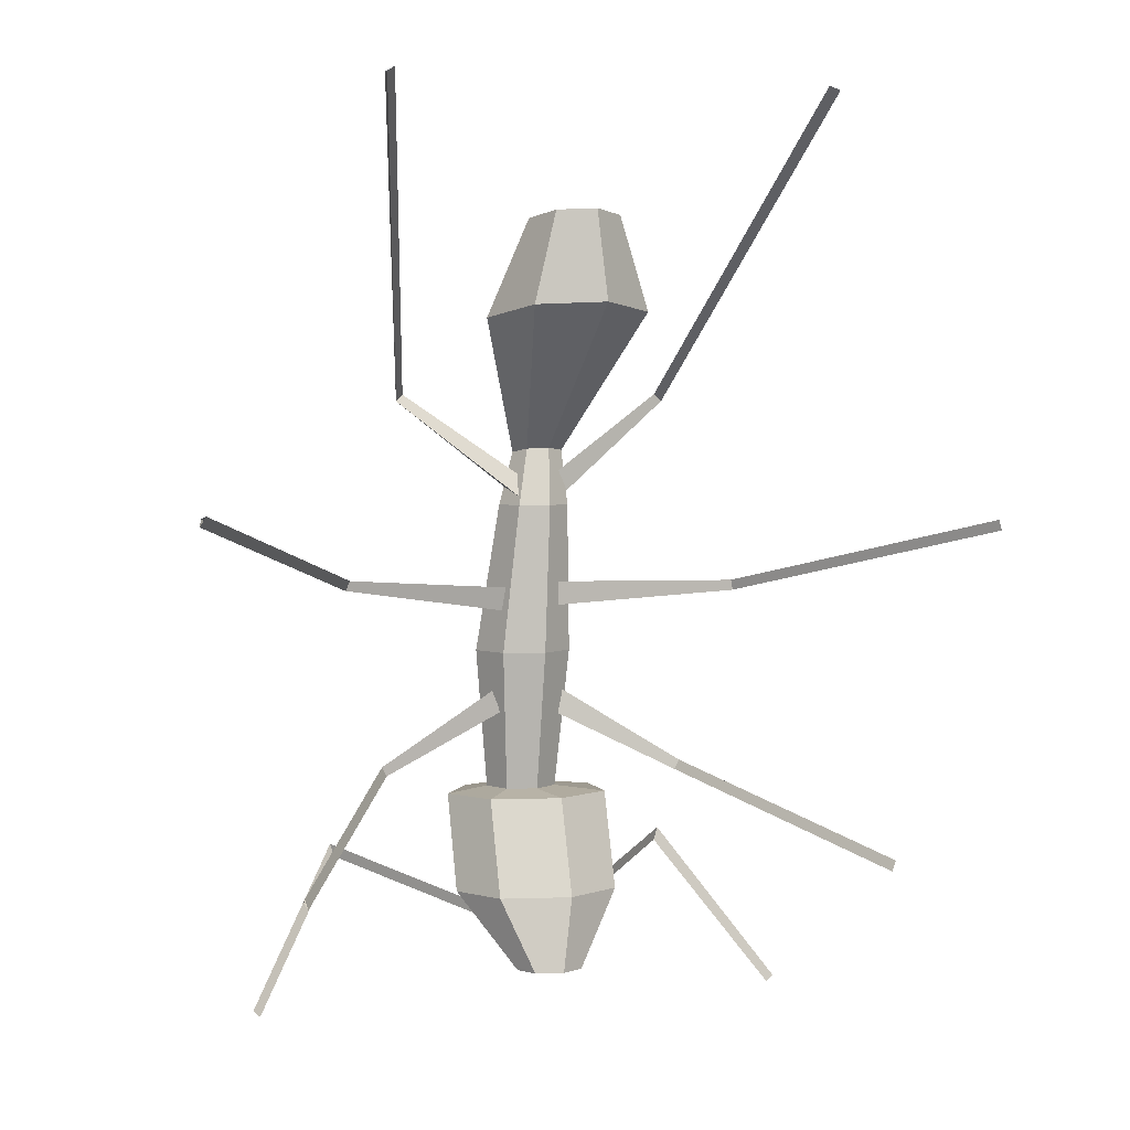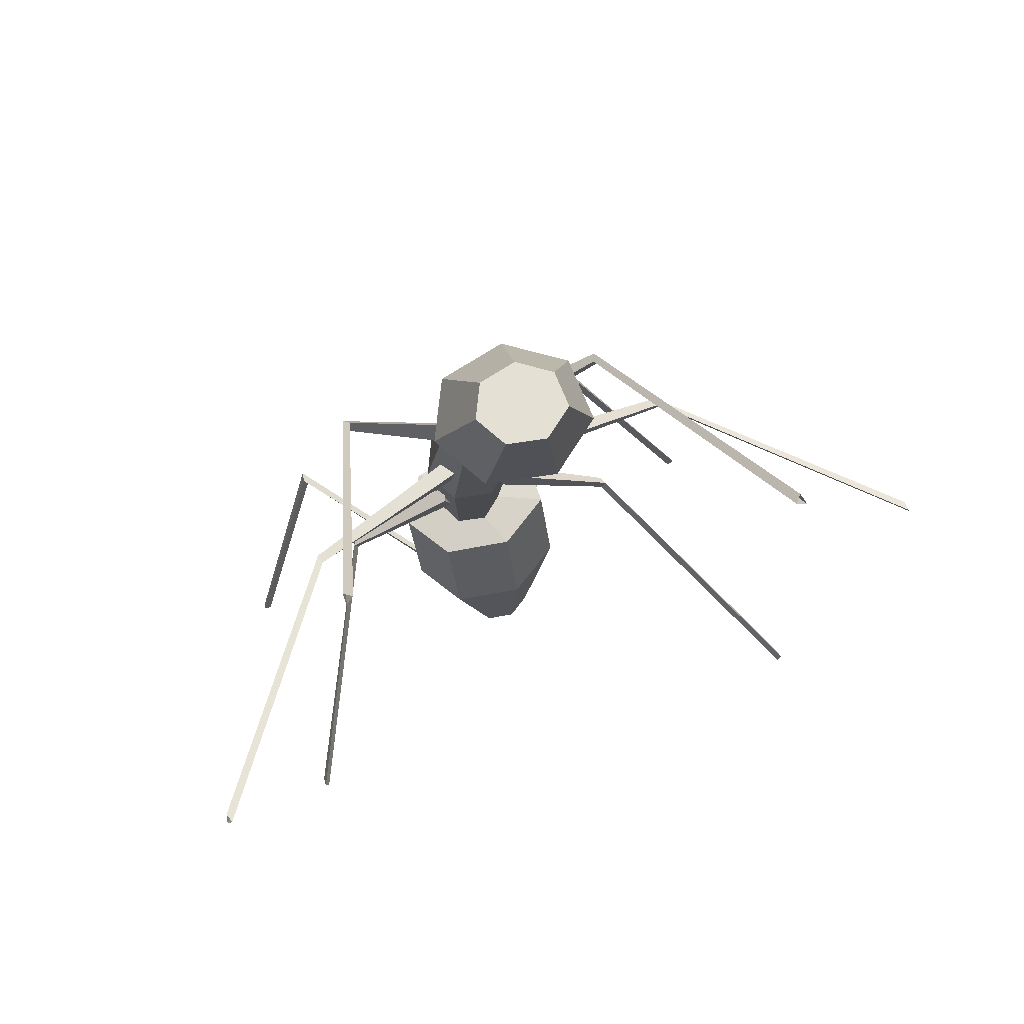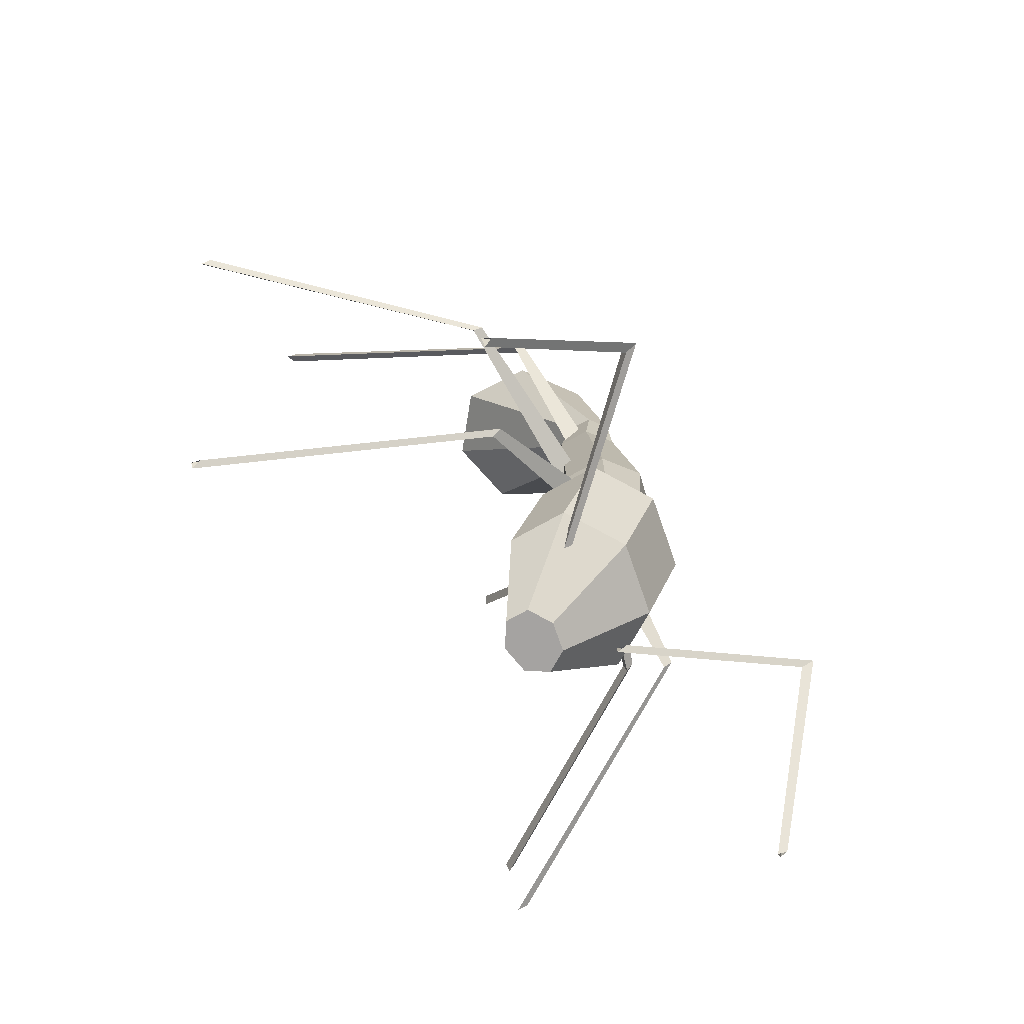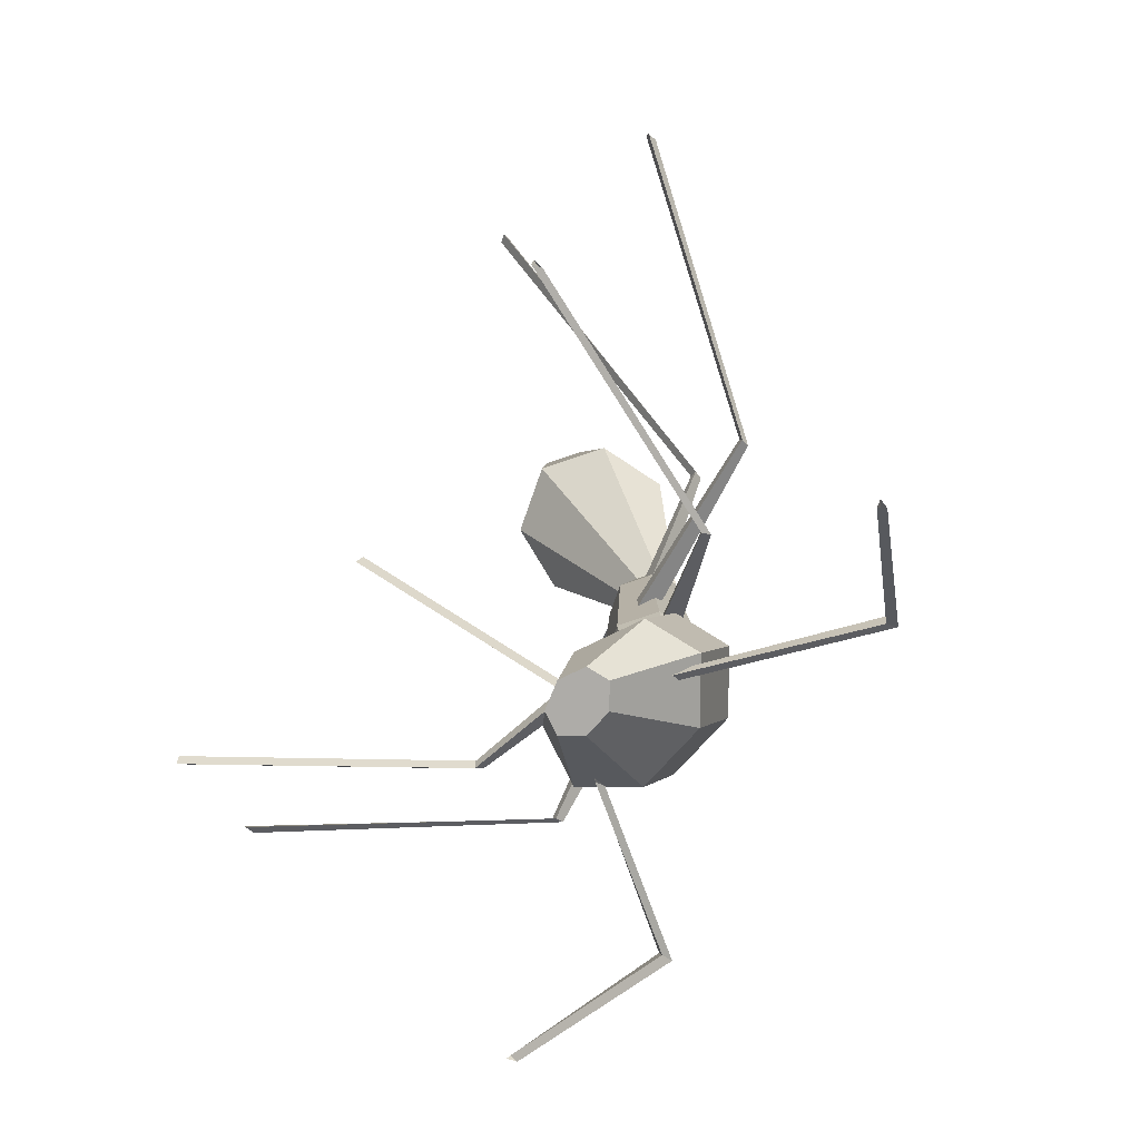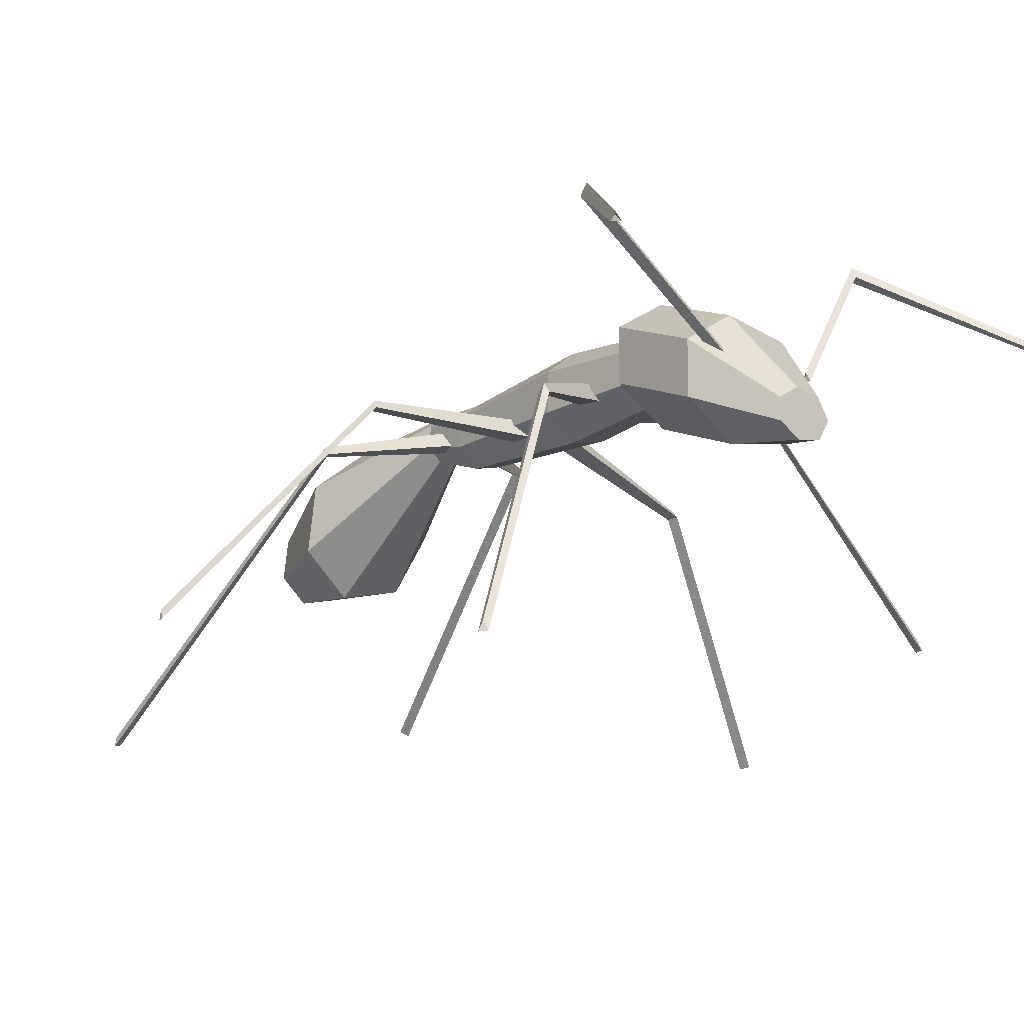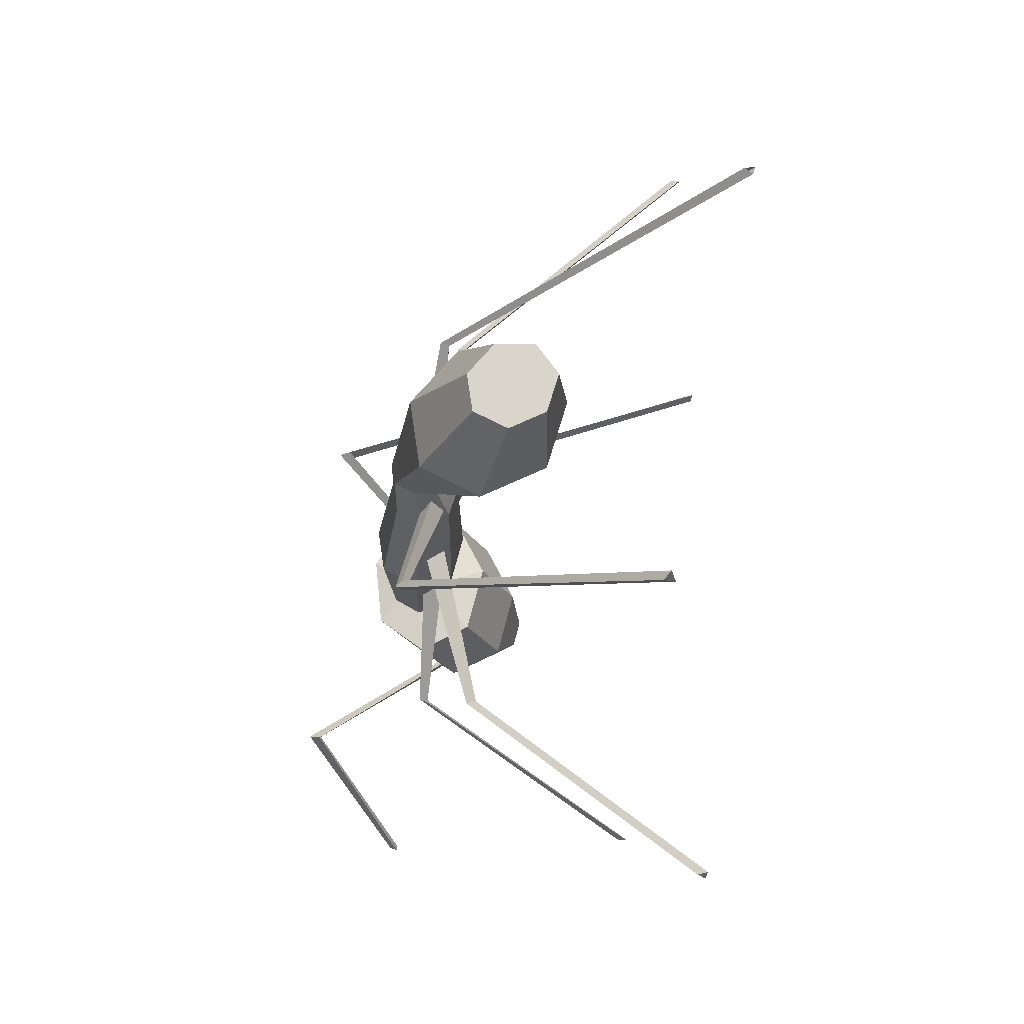
<metadata>
{"format":"obj","ext":"obj","renderer":"f3d","projection":"perspective","resolution":1024,"background":"white","views":[{"elev":3.6,"azim":-16.9,"up":"+Z"},{"elev":73.0,"azim":-20.6,"up":"+Z"},{"elev":-73.1,"azim":119.3,"up":"+Z"},{"elev":-76.8,"azim":57.9,"up":"+Z"},{"elev":-14.2,"azim":140.2,"up":"+Y"},{"elev":70.5,"azim":-85.7,"up":"+Z"}]}
</metadata>
<code>
o Circle
v 0.7144 2.853 -2.637
v 0.7173 2.753 -2.579
v 0.7116 2.753 -2.695
v 2.037 4.276 -2.241
v 2.057 4.156 -2.174
v 2.018 4.156 -2.307
v 3 3.314 -3.684
v 3.033 3.232 -3.65
v 2.966 3.232 -3.717
v -0.3674 2.853 -2.637
v -0.3703 2.753 -2.579
v -0.3646 2.753 -2.695
v -1.513 4.276 -2.241
v -1.533 4.156 -2.174
v -1.493 4.156 -2.307
v -2.475 3.314 -3.684
v -2.509 3.232 -3.65
v -2.442 3.232 -3.717
v 0.5353 3.049 -0.5933
v 0.589 2.844 -0.4888
v 0.4993 2.846 -0.7062
v 1.715 2.662 -1.258
v 1.744 2.57 -1.214
v 1.693 2.571 -1.306
v 2.986 0.1294 -1.927
v 2.996 0.03578 -1.874
v 2.963 0.0361 -1.977
v -0.08598 3.001 -0.5656
v -0.1557 2.797 -0.4742
v -0.06807 2.81 -0.6914
v -1.229 2.97 -1.245
v -1.268 2.879 -1.211
v -1.218 2.888 -1.303
v -2.503 0.6009 -2.063
v -2.511 0.505 -2.013
v -2.478 0.5101 -2.116
v 0.483 2.916 0.5011
v 0.5113 2.713 0.614
v 0.5107 2.72 0.3784
v 2.341 2.788 0.5473
v 2.343 2.693 0.5937
v 2.367 2.703 0.4907
v 4.254 0.5617 1.233
v 4.24 0.4648 1.279
v 4.271 0.4717 1.175
v -0.03798 2.956 0.4632
v -0.03473 2.742 0.5612
v -0.0482 2.764 0.3287
v -1.731 2.361 0.6596
v -1.711 2.262 0.6899
v -1.752 2.281 0.5938
v -3.499 -0.09637 1.409
v -3.471 -0.1971 1.436
v -3.523 -0.1789 1.343
v 0.4807 3.044 1.566
v 0.4731 2.832 1.668
v 0.5603 2.855 1.45
v 1.576 2.863 2.452
v 1.535 2.772 2.484
v 1.613 2.774 2.416
v 2.318 0.04318 5.241
v 2.249 -0.03719 5.262
v 2.346 -0.05899 5.219
v 0.196 2.955 1.418
v 0.2151 2.845 1.626
v 0.1473 2.725 1.435
v -1.06 3.089 2.411
v -1.009 3.026 2.477
v -1.083 2.991 2.411
v -1.732 0.5766 5.314
v -1.656 0.5145 5.359
v -1.736 0.4692 5.301
v -0.3392 2.294 3.219
v -0.03591 2.914 3.11
v 0.6456 3.067 3.083
v 1.192 2.638 3.159
v 1.192 1.949 3.28
v 0.6456 1.52 3.356
v -0.03591 1.673 3.329
v 0.01351 2.047 4.167
v 0.184 2.395 4.106
v 0.5672 2.481 4.091
v 0.8744 2.24 4.133
v 0.8744 1.853 4.202
v 0.5672 1.612 4.244
v 0.184 1.698 4.229
v 0.127 3.045 1.905
v 0.222 3.239 1.871
v 0.4355 3.287 1.863
v 0.6068 3.153 1.886
v 0.6068 2.937 1.924
v 0.4355 2.802 1.948
v 0.222 2.85 1.94
v -0.03729 2.955 1.381
v 0.09501 3.23 1.381
v 0.3923 3.298 1.381
v 0.6307 3.108 1.381
v 0.6307 2.803 1.381
v 0.3923 2.613 1.381
v 0.09501 2.68 1.381
v -0.2541 3.053 -0.08739
v -0.07294 3.429 -0.08739
v 0.3342 3.522 -0.08739
v 0.6607 3.262 -0.08739
v 0.6607 2.844 -0.08739
v 0.3342 2.584 -0.08739
v -0.07294 2.677 -0.08739
v -0.1352 3.086 -1.469
v -0.002872 3.36 -1.469
v 0.2944 3.428 -1.469
v 0.5328 3.238 -1.469
v 0.5328 2.933 -1.469
v 0.2944 2.743 -1.469
v -0.002872 2.811 -1.469
v -0.5616 3.015 -1.522
v -0.2517 3.519 -1.522
v 0.4445 3.643 -1.522
v 1.003 3.295 -1.522
v 1.003 2.736 -1.522
v 0.4445 2.388 -1.522
v -0.2517 2.512 -1.522
v -0.5616 2.665 -2.451
v -0.2517 3.168 -2.451
v 0.4445 3.292 -2.451
v 1.003 2.944 -2.451
v 1.003 2.386 -2.451
v 0.4445 2.037 -2.451
v -0.2517 2.162 -2.451
v -0.06645 2.193 -3.176
v 0.05697 2.394 -3.176
v 0.3343 2.443 -3.176
v 0.5567 2.305 -3.176
v 0.5567 2.082 -3.176
v 0.3343 1.944 -3.176
v 0.05697 1.993 -3.176
f 1 3 6 4
f 1 2 5 4
f 6 5 2 3
f 8 7 4 5
f 9 8 5 6
f 9 7 4 6
f 15 13 10 12
f 14 13 10 11
f 15 14 11 12
f 17 16 13 14
f 18 17 14 15
f 18 16 13 15
f 23 22 19 20
f 24 23 20 21
f 24 22 19 21
f 26 25 22 23
f 27 26 23 24
f 27 25 22 24
f 32 31 28 29
f 33 32 29 30
f 33 31 28 30
f 35 34 31 32
f 36 35 32 33
f 36 34 31 33
f 41 40 37 38
f 42 41 38 39
f 42 40 37 39
f 44 43 40 41
f 45 44 41 42
f 45 43 40 42
f 50 49 46 47
f 51 50 47 48
f 51 49 46 48
f 53 52 49 50
f 54 53 50 51
f 54 52 49 51
f 59 58 55 56
f 60 59 56 57
f 60 58 55 57
f 62 61 58 59
f 63 62 59 60
f 63 61 58 60
f 68 67 64 65
f 69 68 65 66
f 69 67 64 66
f 71 70 67 68
f 72 71 68 69
f 72 70 67 69
f 84 83 76 77
f 86 85 78 79
f 81 80 73 74
f 83 82 75 76
f 85 84 77 78
f 86 80 73 79
f 82 81 74 75
f 81 86 80
f 81 82 86
f 82 85 86
f 82 83 85
f 83 84 85
f 77 76 90 91
f 79 78 92 93
f 74 73 87 88
f 76 75 89 90
f 78 77 91 92
f 79 73 87 93
f 75 74 88 89
f 92 91 98 99
f 93 87 94 100
f 89 88 95 96
f 91 90 97 98
f 93 92 99 100
f 88 87 94 95
f 90 89 96 97
f 97 96 103 104
f 99 98 105 106
f 100 94 101 107
f 96 95 102 103
f 98 97 104 105
f 100 99 106 107
f 95 94 101 102
f 107 106 113 114
f 102 101 108 109
f 104 103 110 111
f 106 105 112 113
f 107 101 108 114
f 103 102 109 110
f 105 104 111 112
f 112 111 118 119
f 114 113 120 121
f 109 108 115 116
f 111 110 117 118
f 113 112 119 120
f 114 108 115 121
f 110 109 116 117
f 121 115 122 128
f 117 116 123 124
f 119 118 125 126
f 121 120 127 128
f 116 115 122 123
f 118 117 124 125
f 120 119 126 127
f 125 124 131 132
f 127 126 133 134
f 128 122 129 135
f 124 123 130 131
f 126 125 132 133
f 128 127 134 135
f 123 122 129 130
f 130 129 135
f 131 130 135
f 131 135 134
f 131 134 132
f 134 133 132

</code>
